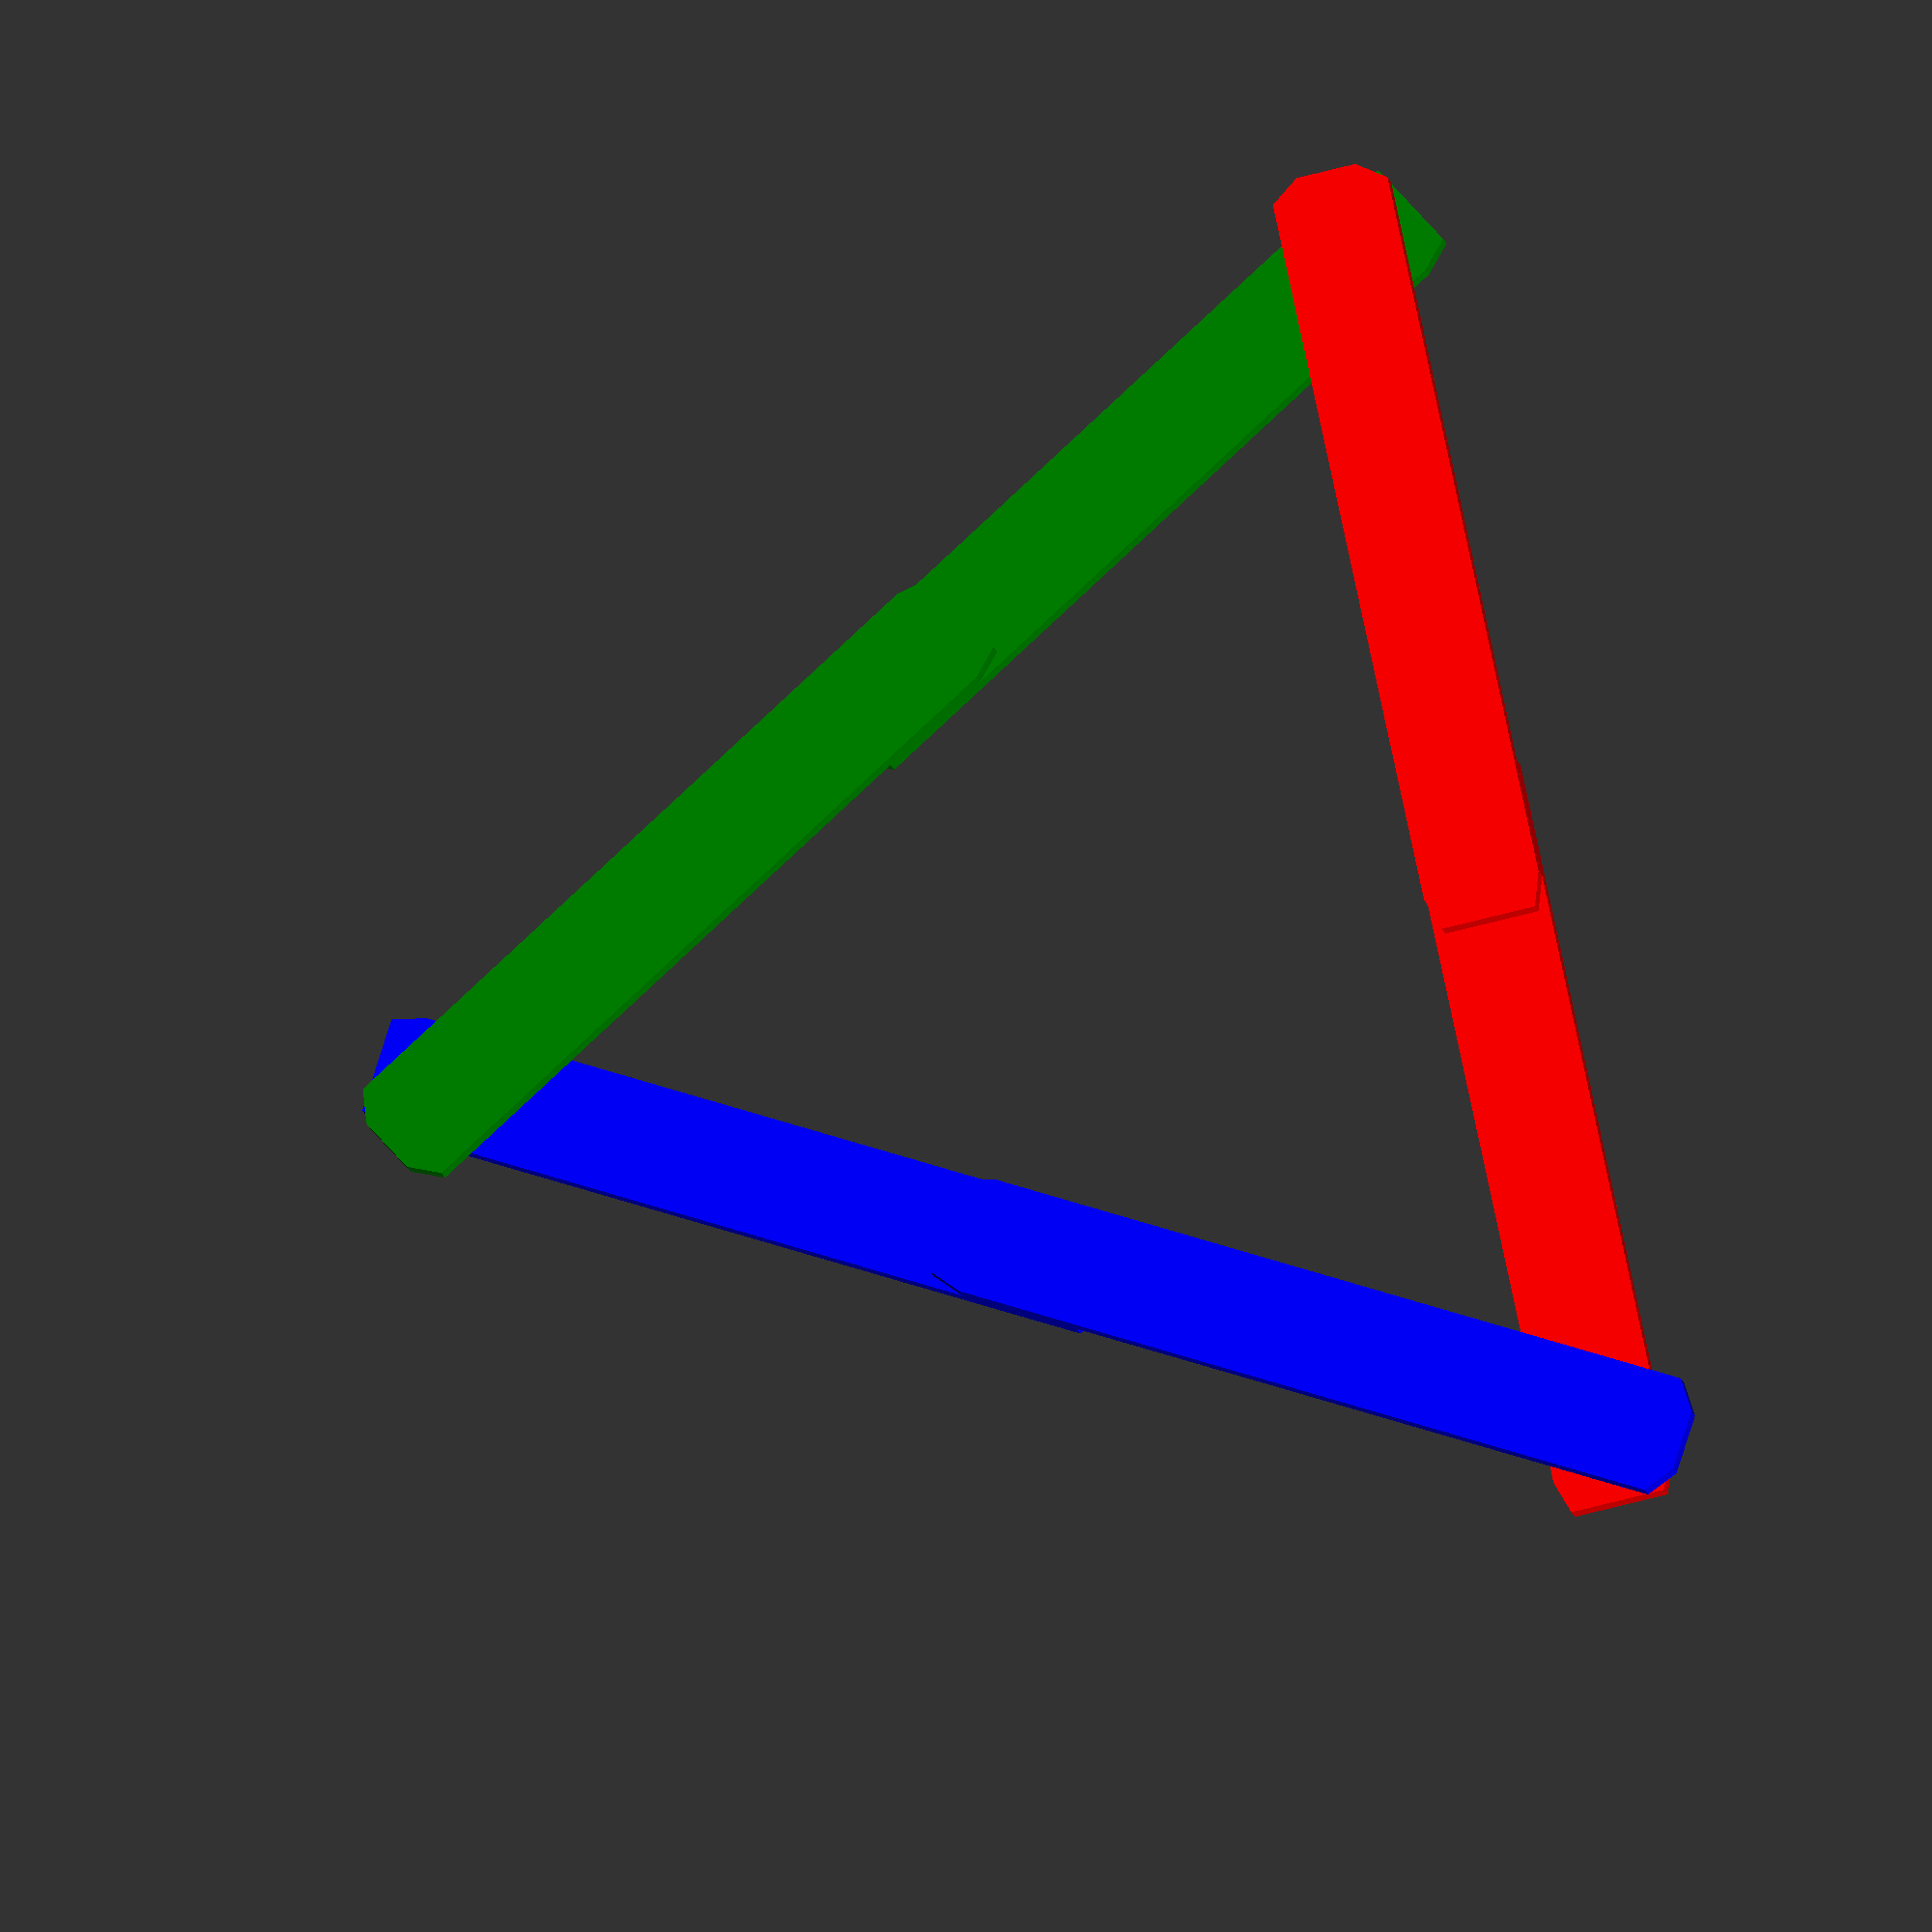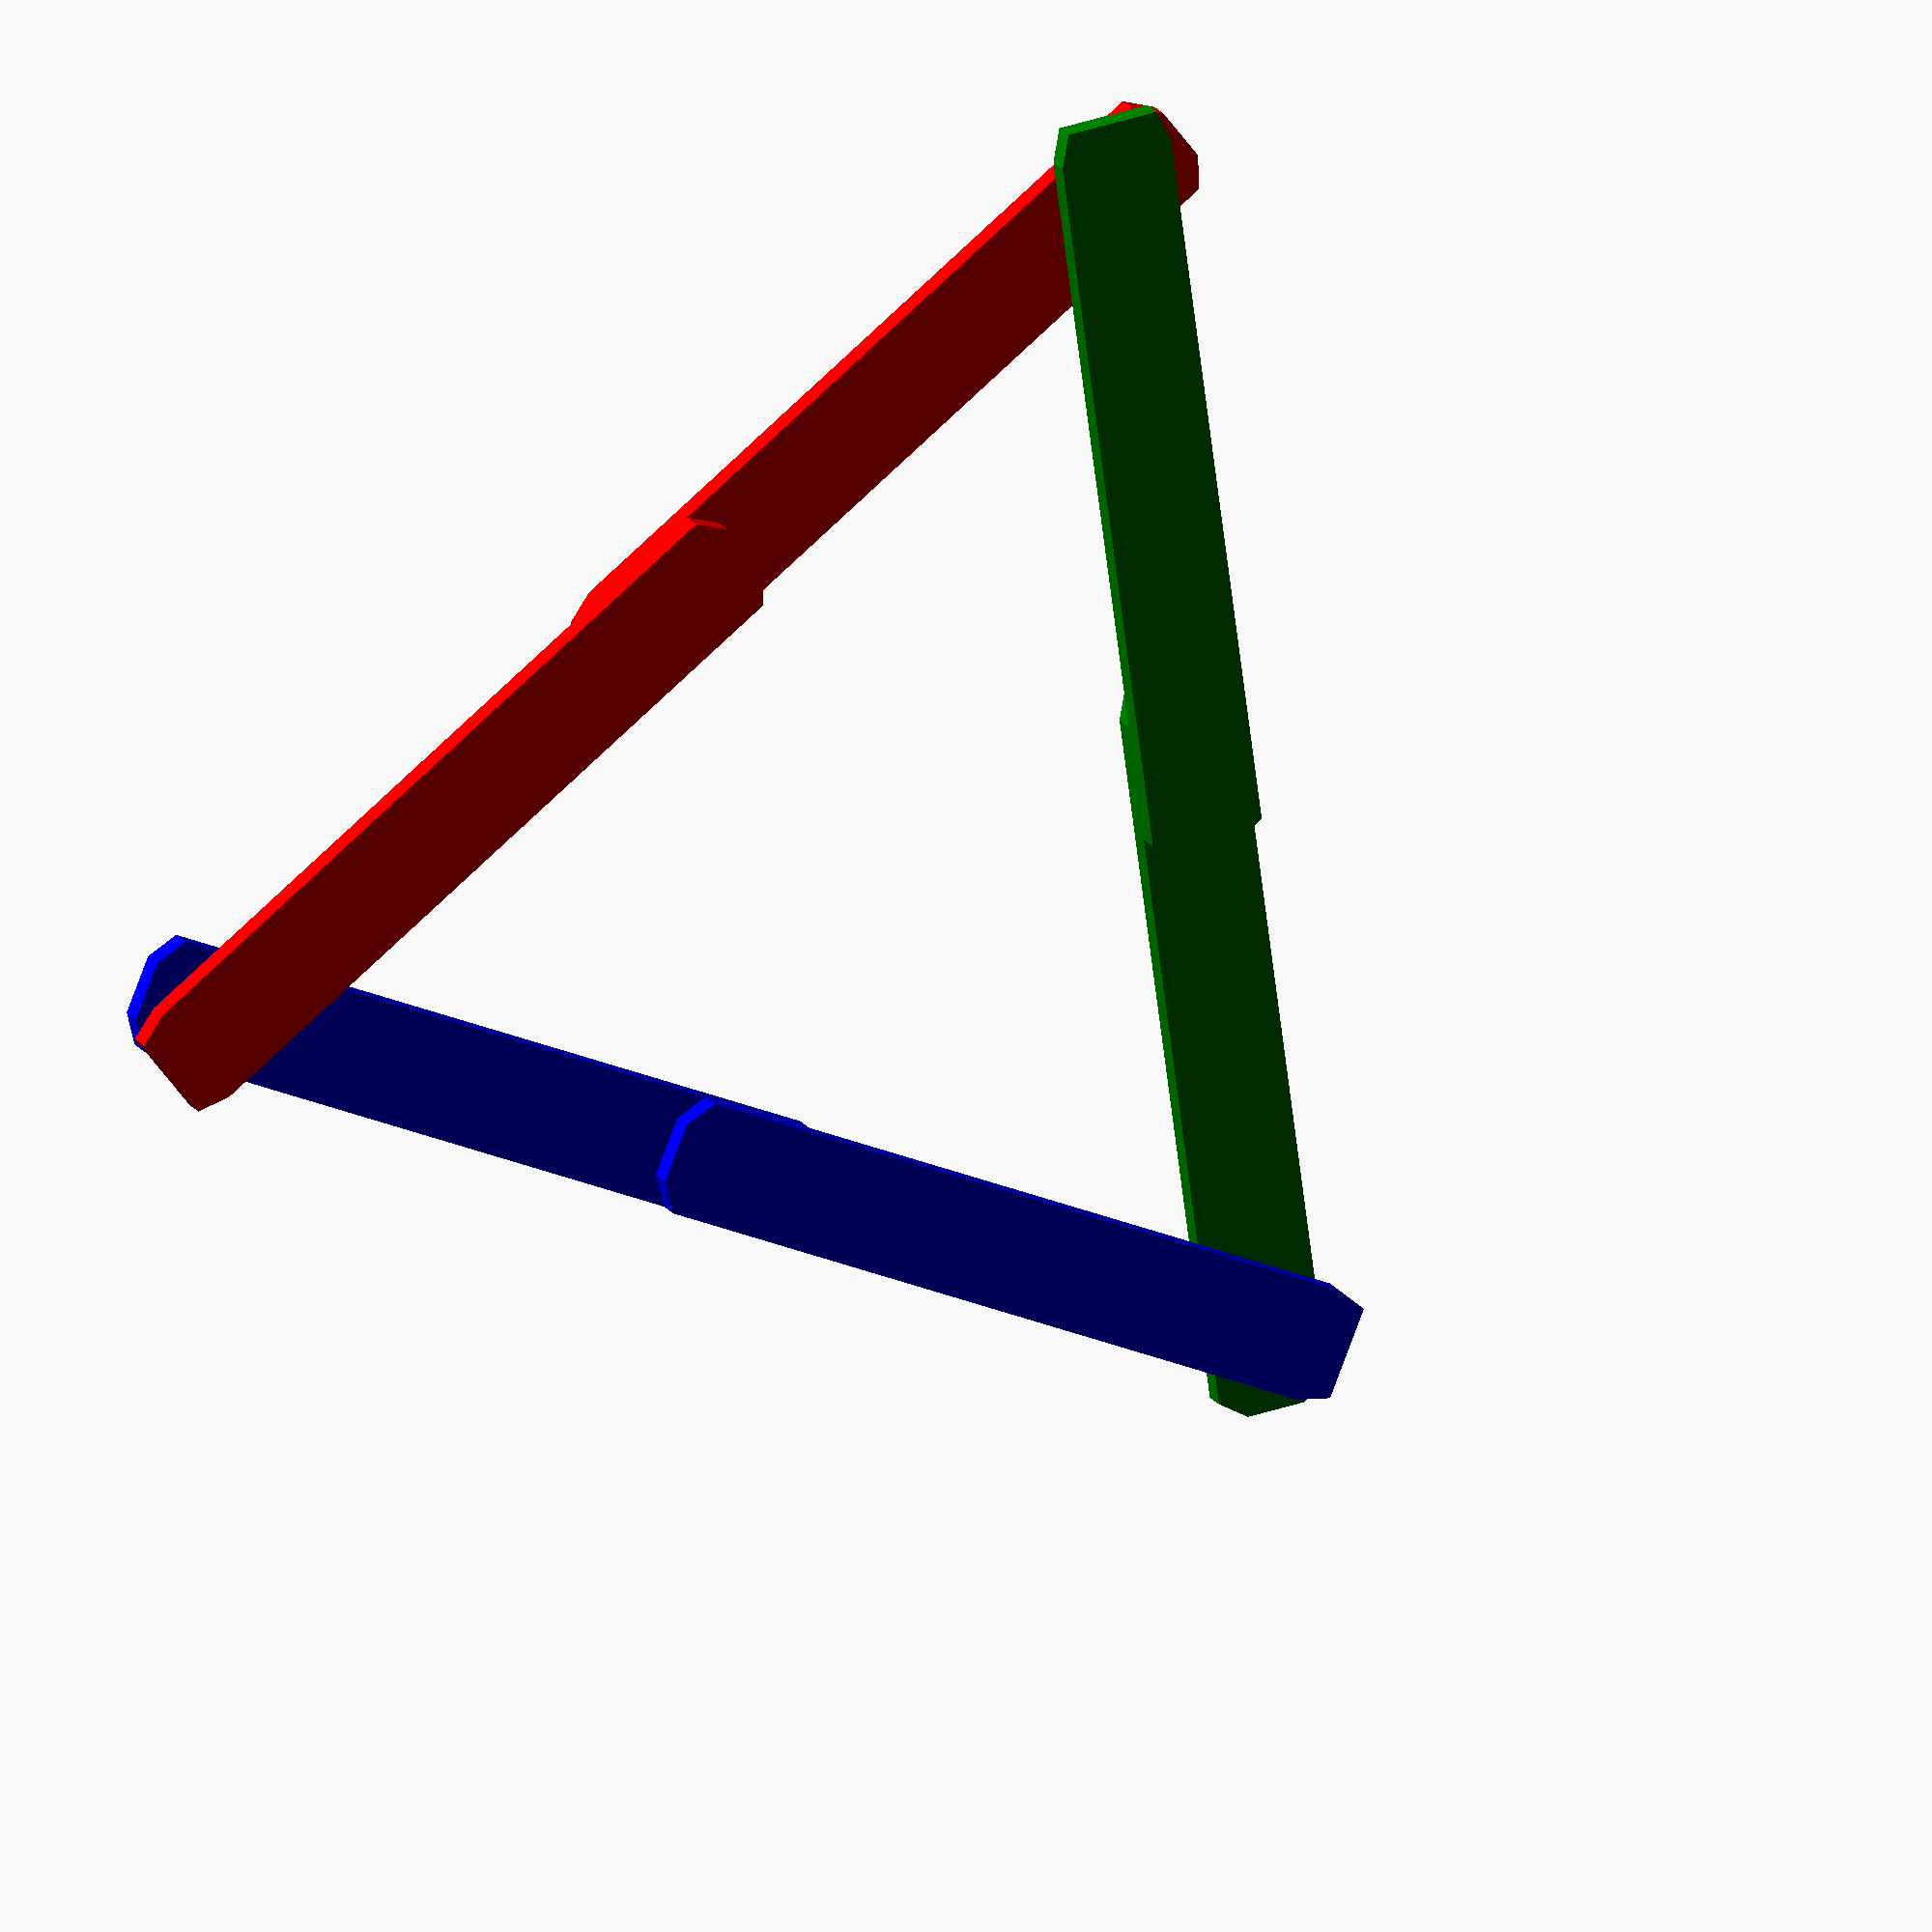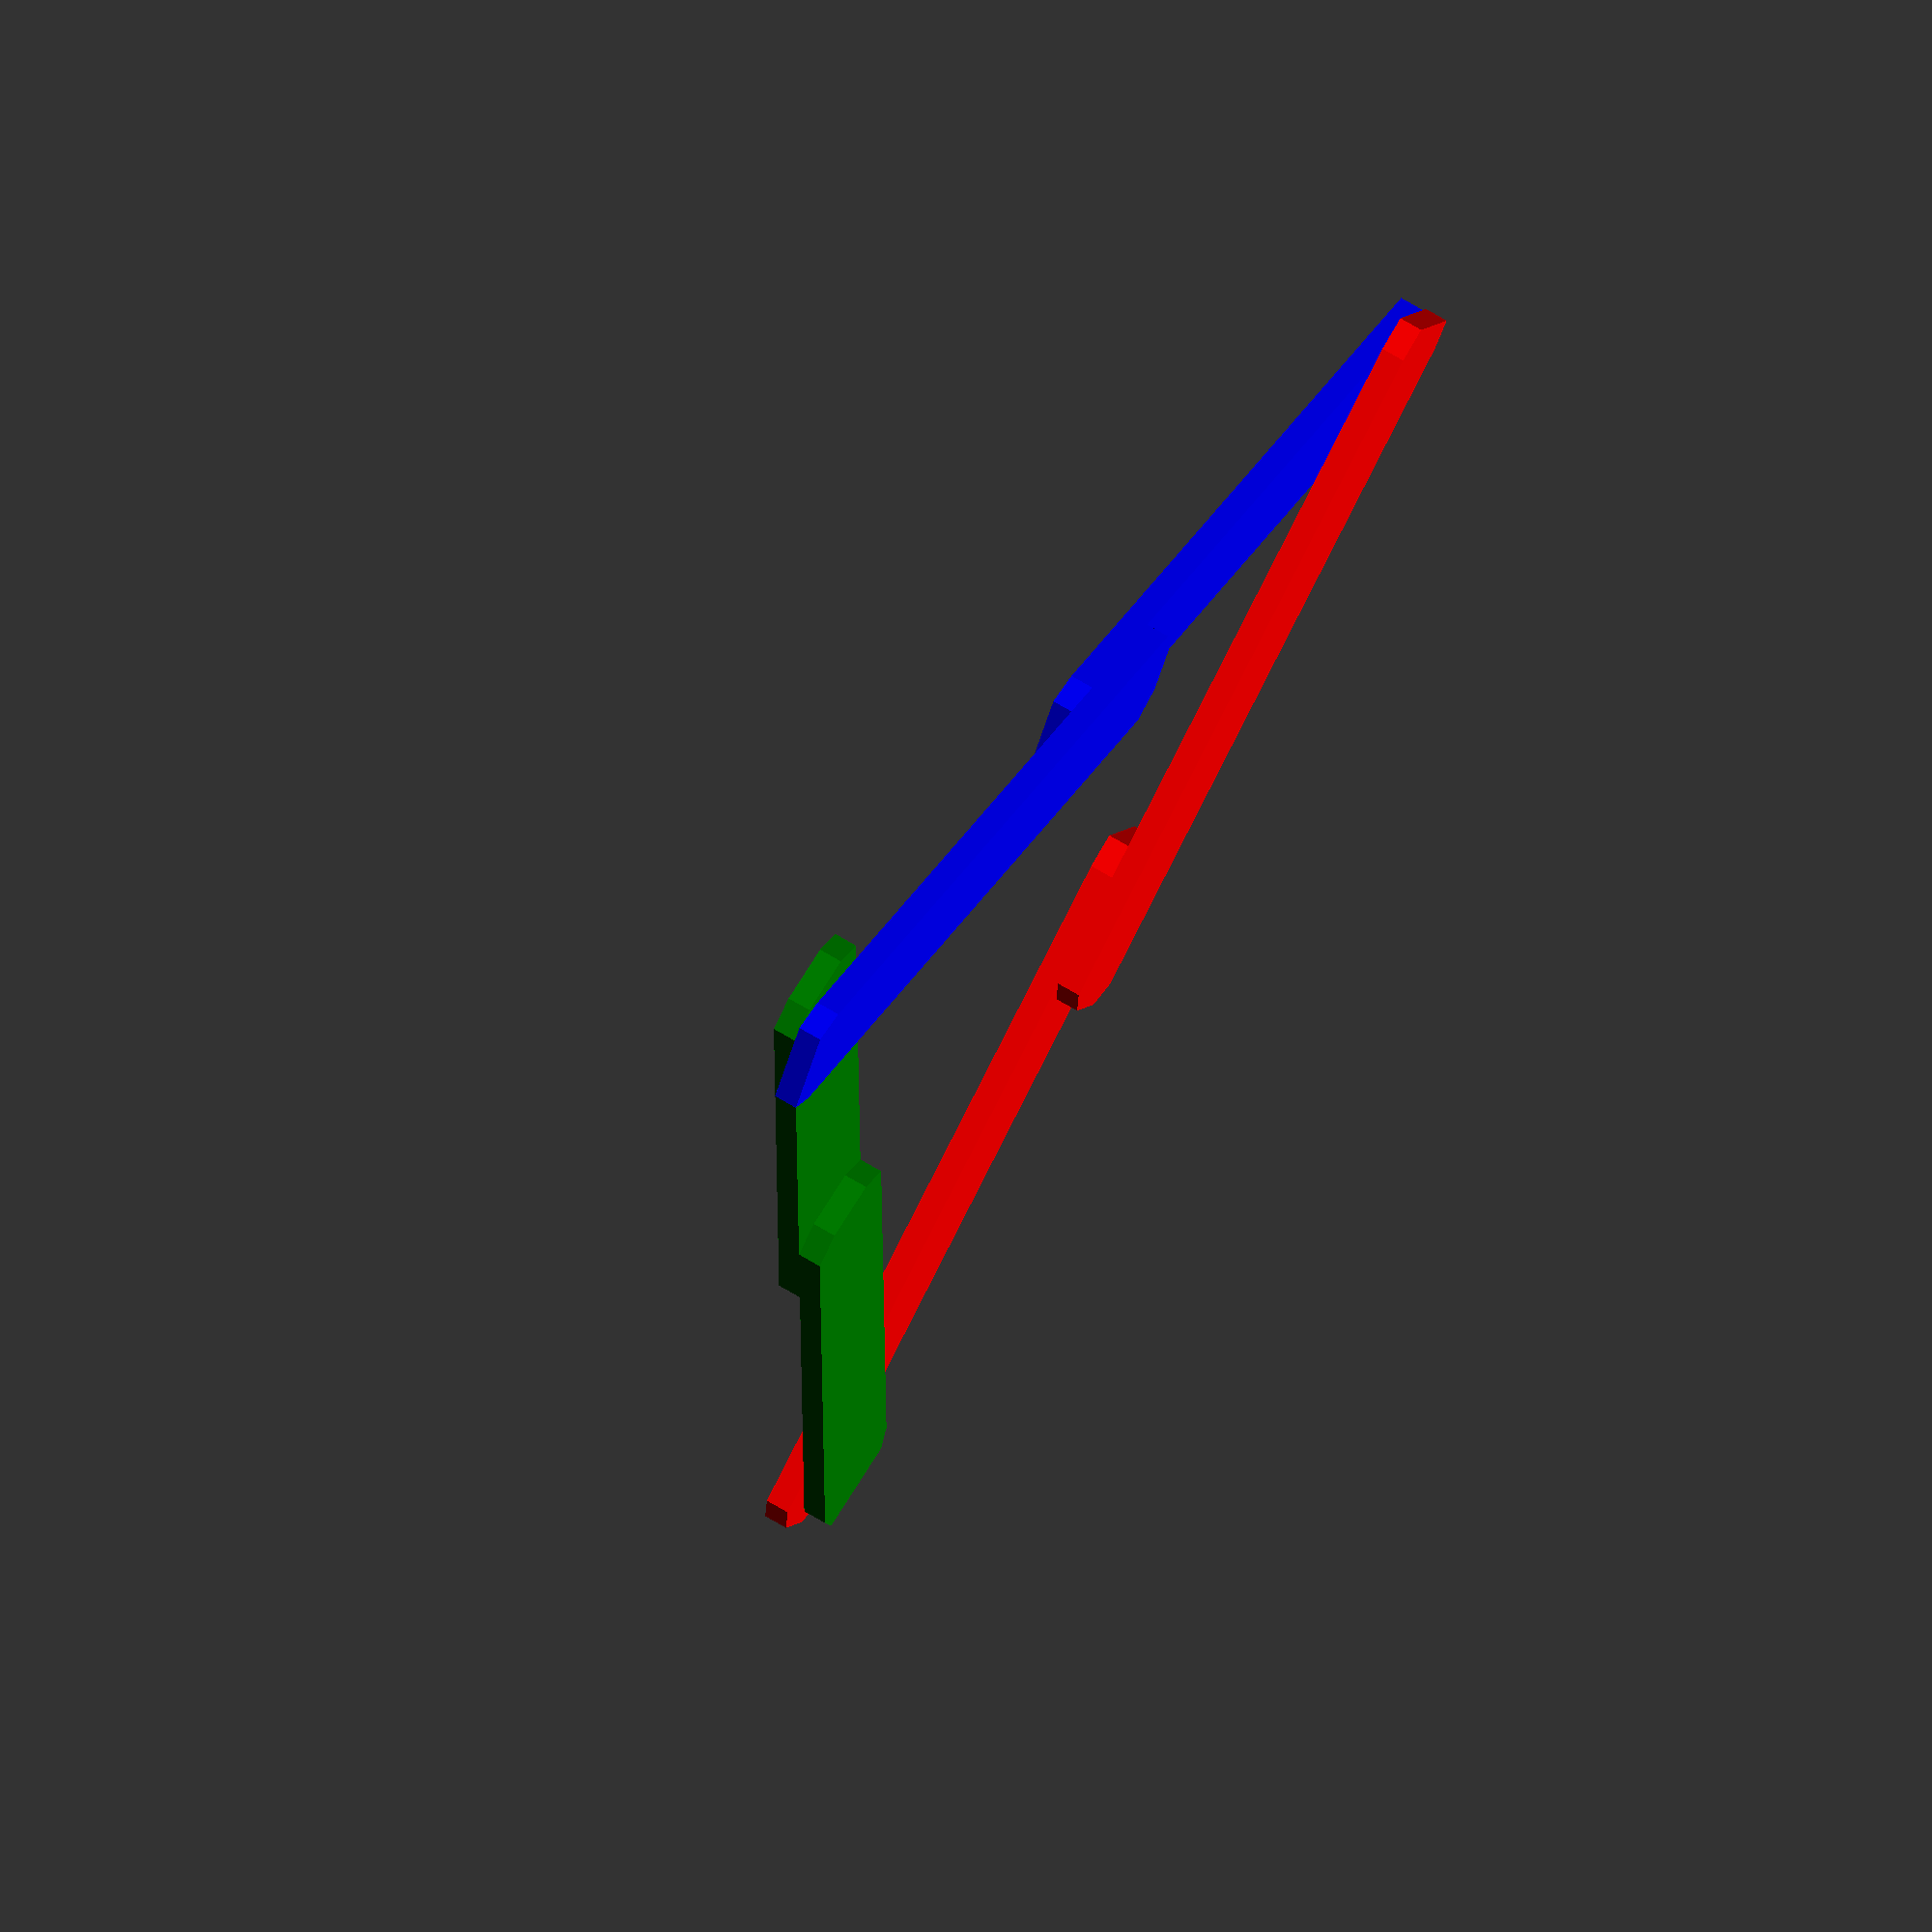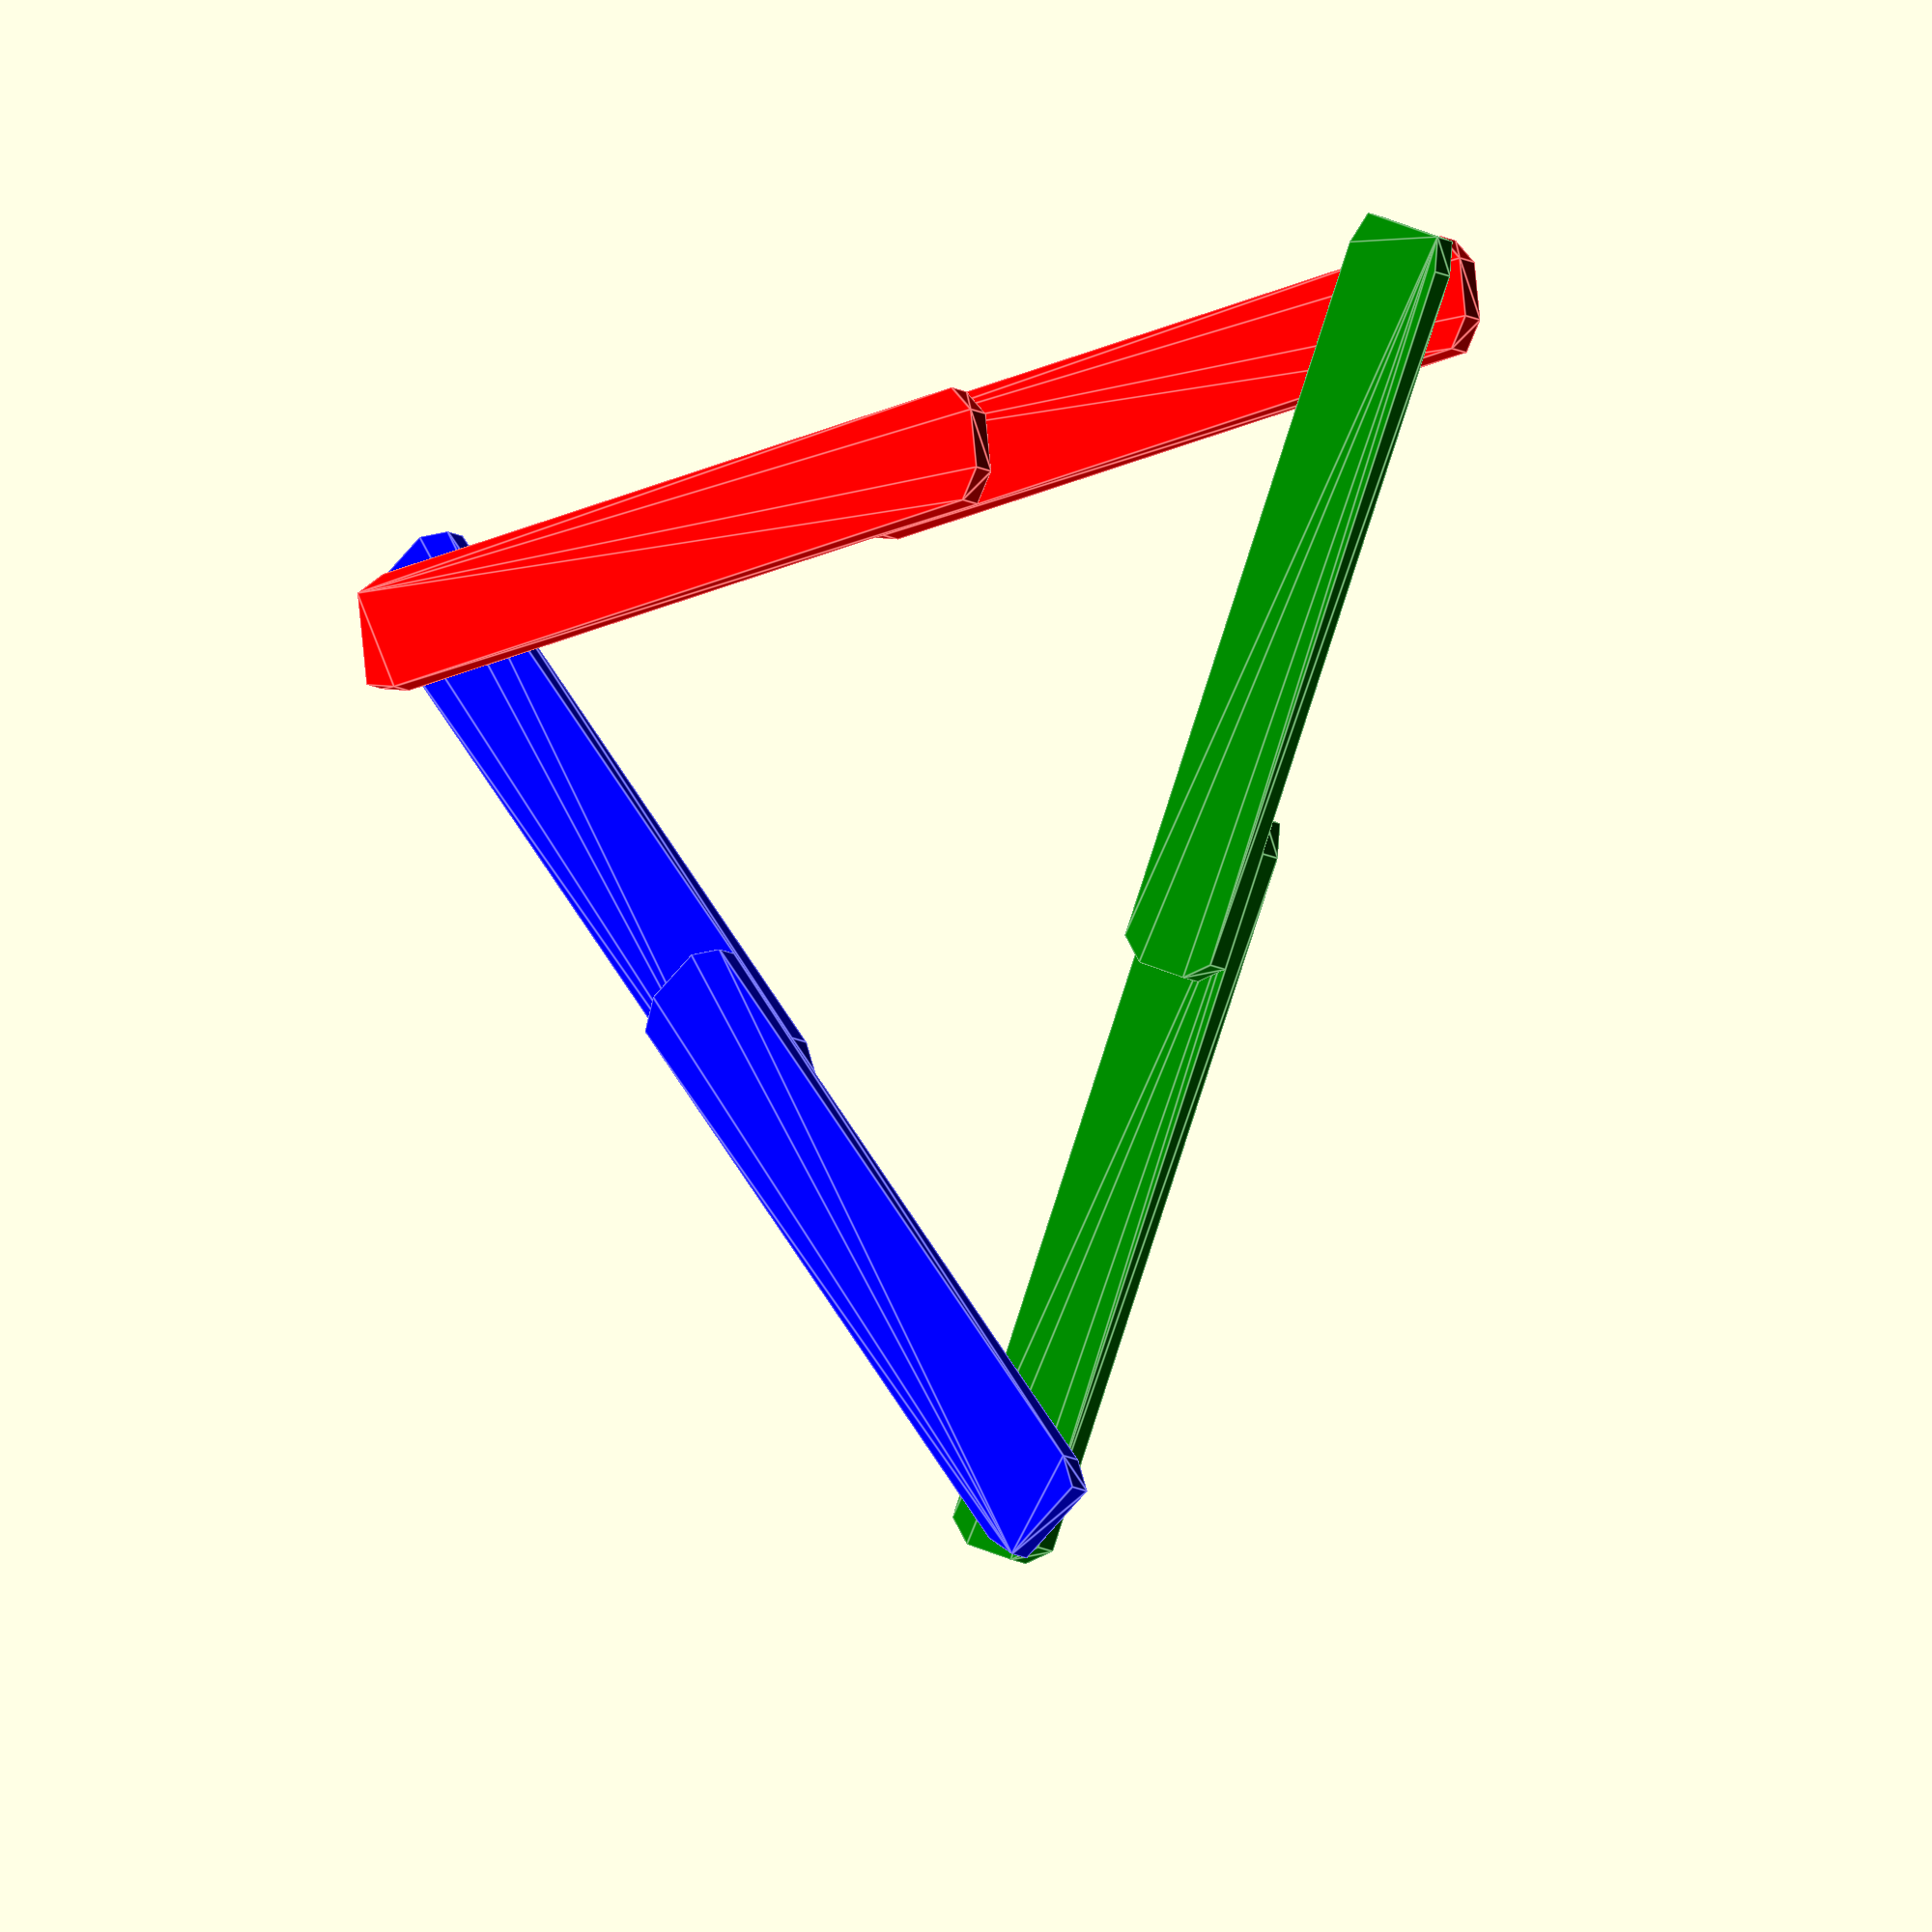
<openscad>
// This is a simple three linkage assembly.
// Its primary purpose is to develop the
// geometric assembler.

module bar() {
	minkowski() {
			cube(size=[6.0,0.5,0.1], center=true);
			cylinder(r=0.25, h=0.1);
	}
}

module link() {
	translate([2.5,0,0.1]) {
		bar();
	}
	translate([-2.5,0,-0.1]) {
		bar();
	}
}

color("Red")
translate([0,-sin(60)*5.0,0]) {
	link();
};

color("Blue")
translate([-2.5,0.0,0.0]) {
	rotate(a=-120, v=[0,0,1])
		link();
};

color("Green")
translate([2.5,0.0,0.0]) {
	rotate(a=120, v=[0,0,1])
		link();
};

</openscad>
<views>
elev=11.4 azim=257.9 roll=8.7 proj=o view=solid
elev=162.4 azim=37.7 roll=22.3 proj=o view=solid
elev=291.3 azim=30.8 roll=121.2 proj=o view=solid
elev=13.1 azim=186.9 roll=218.2 proj=o view=edges
</views>
